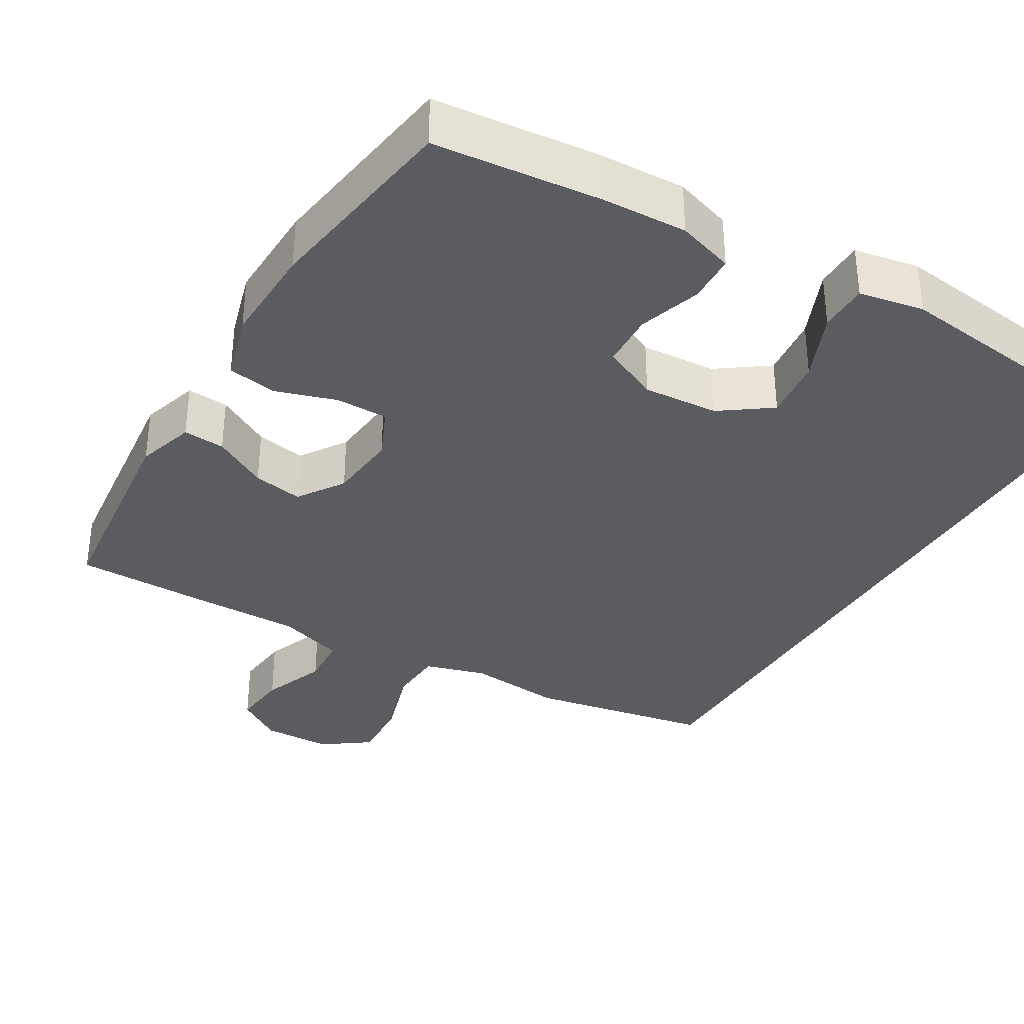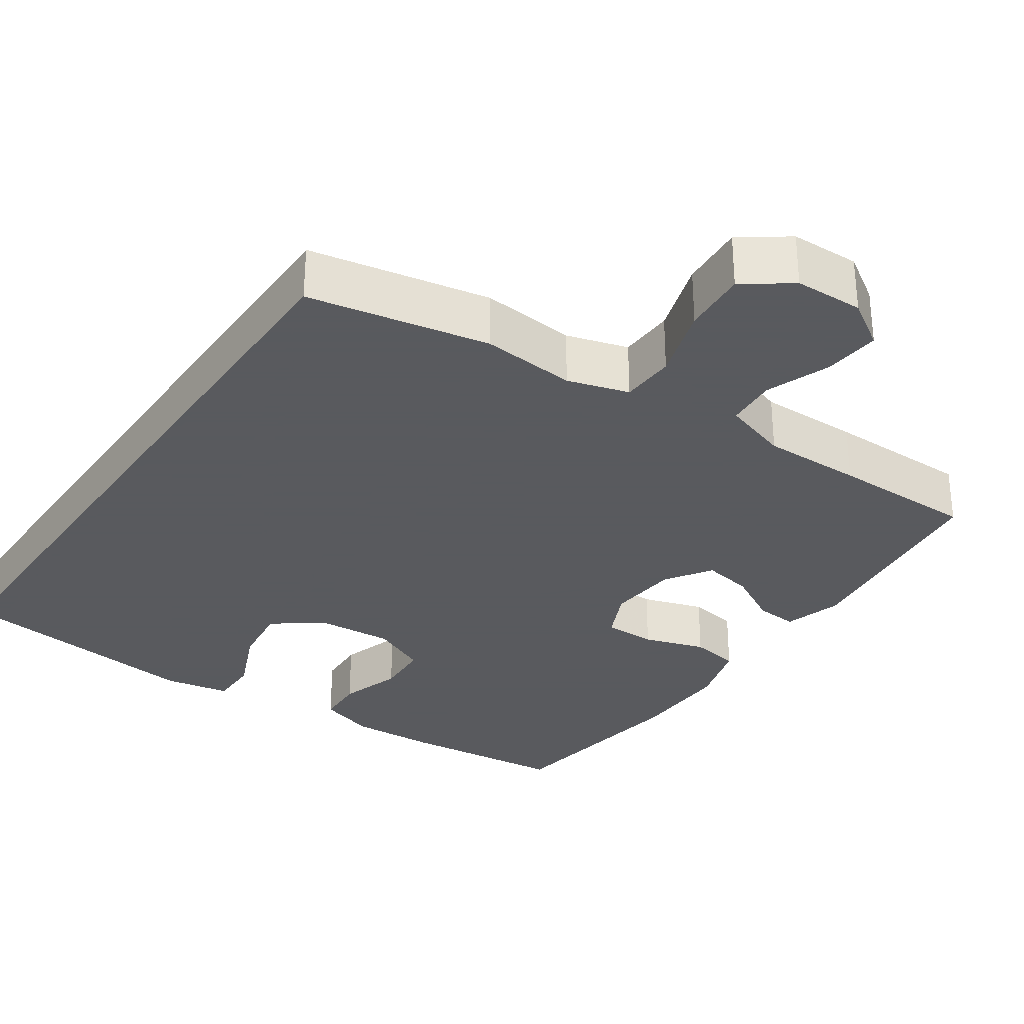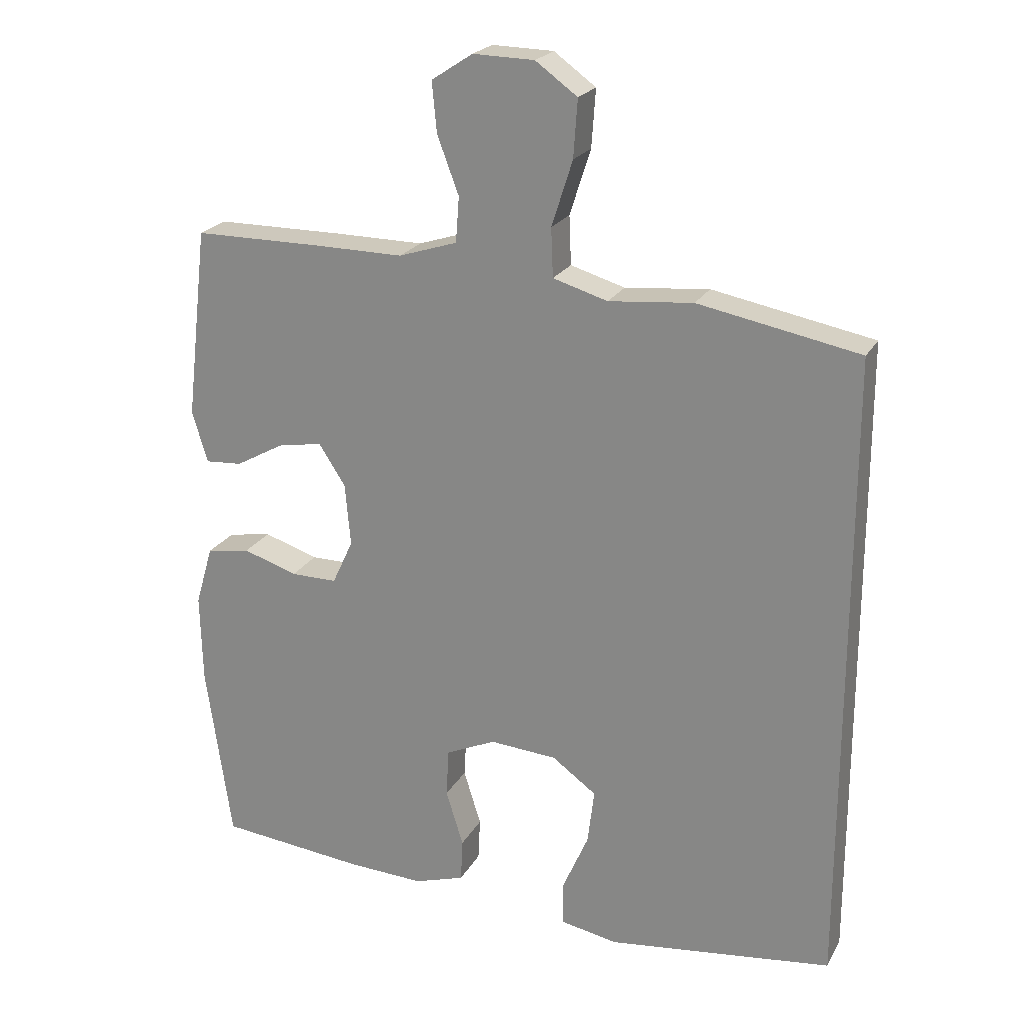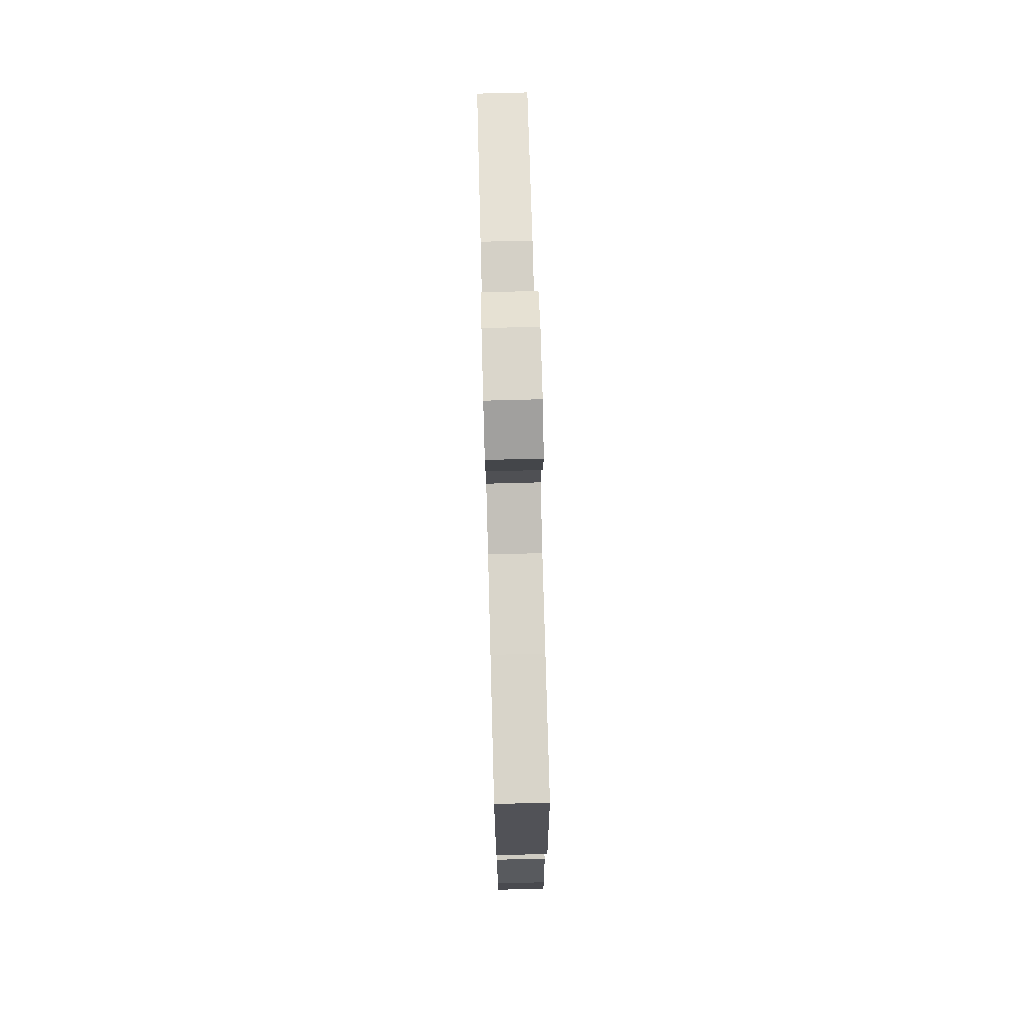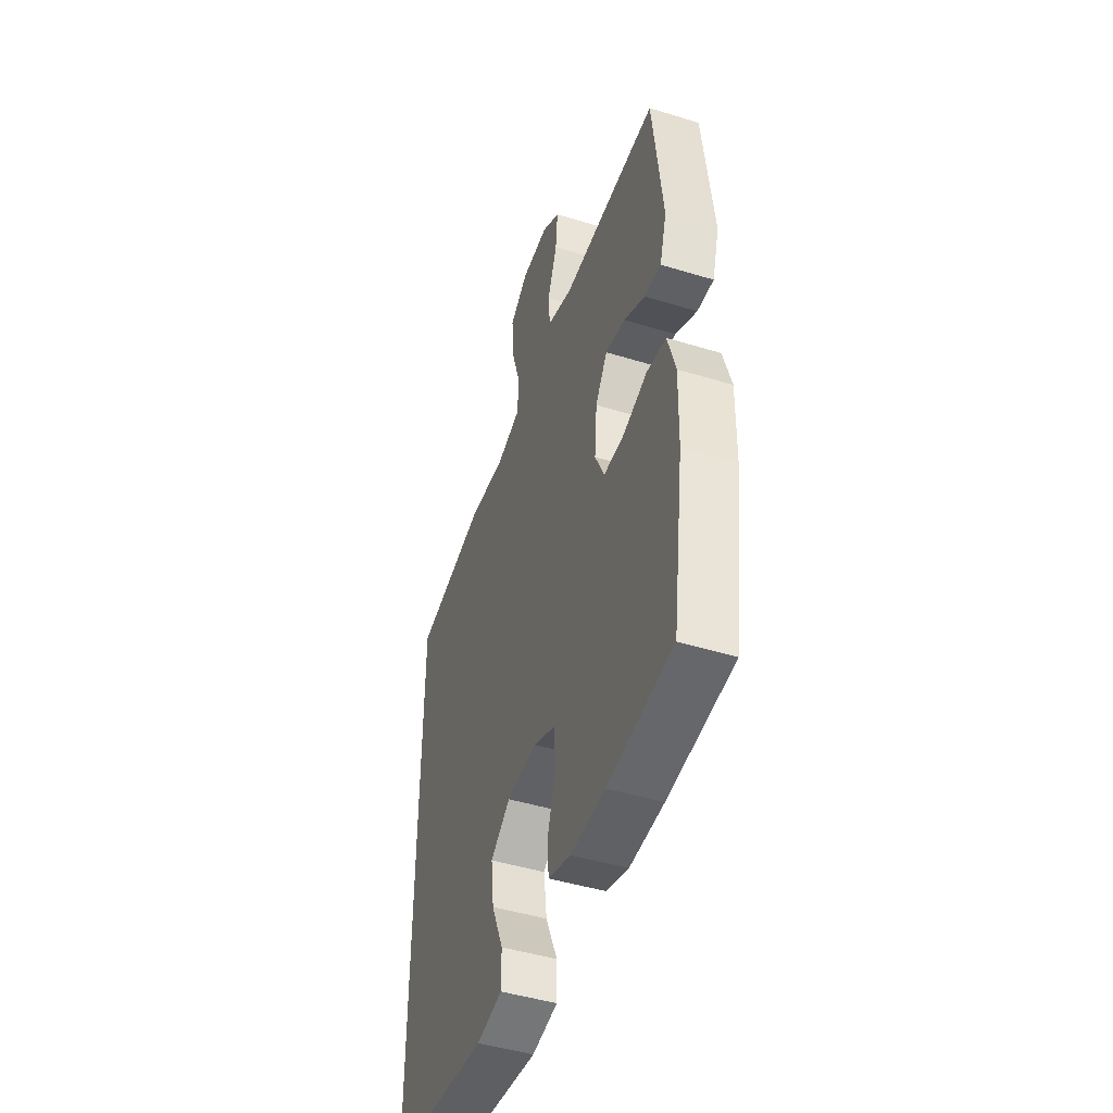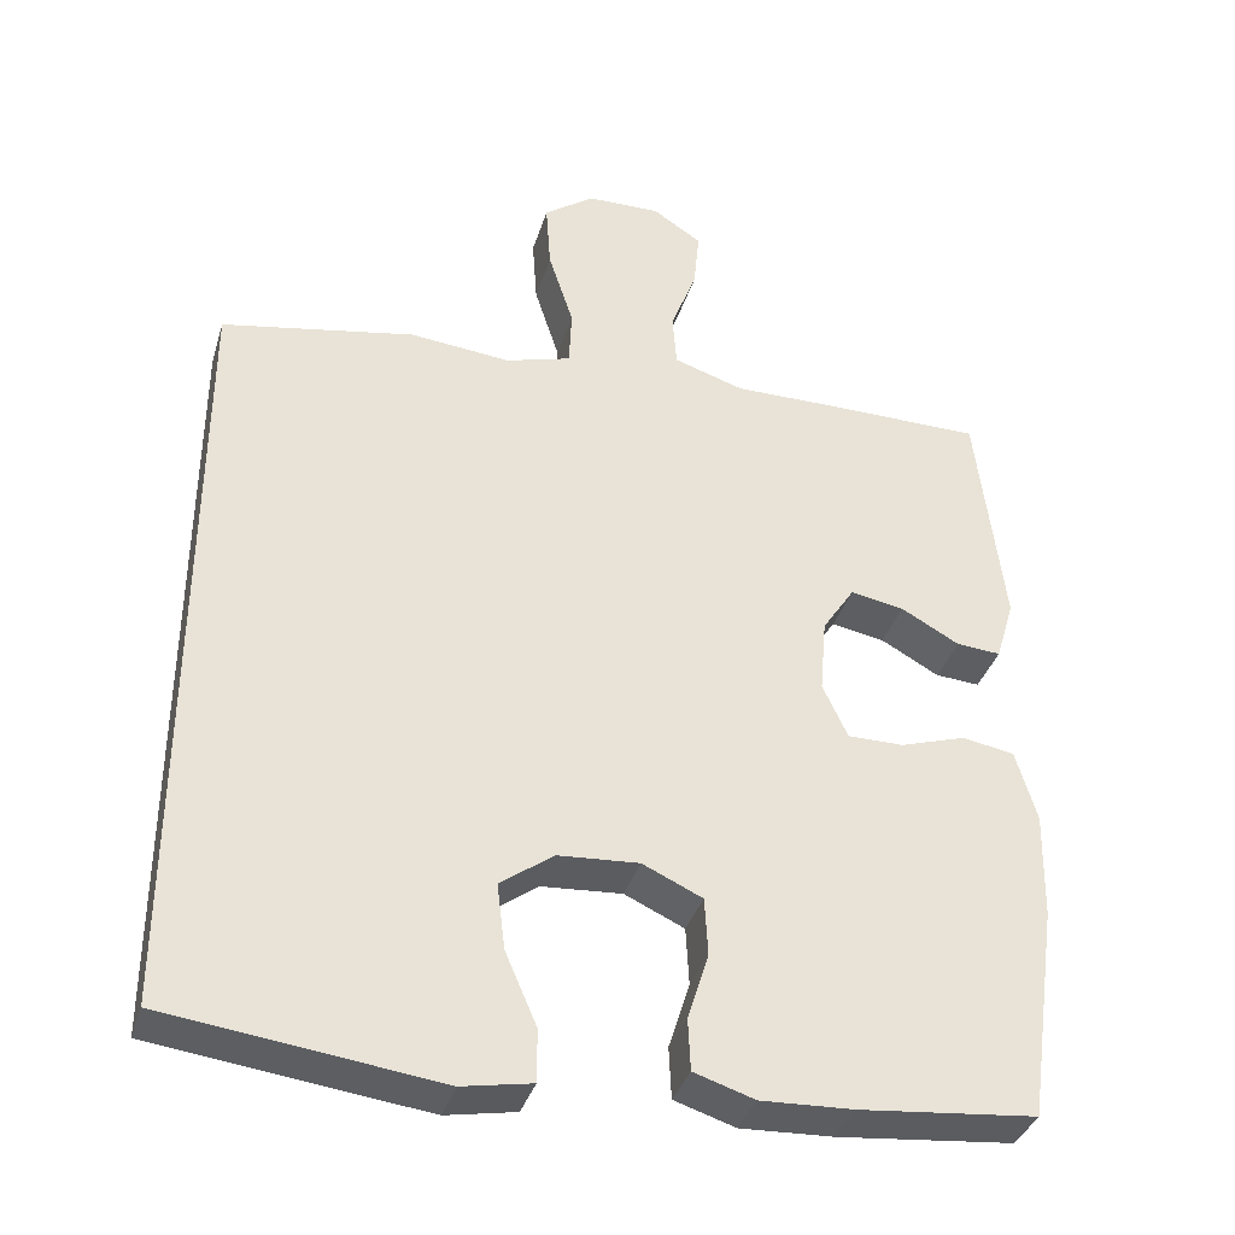
<metadata>
{"format":"obj","ext":"obj","renderer":"f3d","projection":"perspective","resolution":1024,"background":"white","views":[{"elev":-35.0,"azim":149.1,"up":"+Y"},{"elev":-31.2,"azim":-34.4,"up":"+Y"},{"elev":22.3,"azim":-157.7,"up":"+Z"},{"elev":75.1,"azim":88.5,"up":"+Z"},{"elev":-46.5,"azim":70.8,"up":"+Z"},{"elev":-36.7,"azim":-16.4,"up":"+Z"}]}
</metadata>
<code>
v 0.5 0.07 -0.5
v 0.282 0.07 -0.522
v 0.168 0.07 -0.527
v 0.093 0.07 -0.503
v 0.09 0.07 -0.439
v 0.116 0.07 -0.356
v 0.112 0.07 -0.284
v 0.038 0.07 -0.25
v -0.062 0.07 -0.257
v -0.128 0.07 -0.305
v -0.118 0.07 -0.387
v -0.079 0.07 -0.477
v -0.079 0.07 -0.542
v -0.165 0.07 -0.558
v -0.5 0.07 -0.516
v -0.5 0.07 0.436
v -0.261 0.07 0.481
v -0.136 0.07 0.469
v -0.055 0.07 0.493
v -0.052 0.07 0.565
v -0.083 0.07 0.662
v -0.089 0.07 0.747
v -0.027 0.07 0.792
v 0.064 0.07 0.794
v 0.125 0.07 0.754
v 0.118 0.07 0.68
v 0.086 0.07 0.595
v 0.091 0.07 0.528
v 0.178 0.07 0.5
v 0.31 0.07 0.501
v 0.5 0.07 0.5
v 0.533 0.07 0.216
v 0.51 0.07 0.139
v 0.455 0.07 0.143
v 0.383 0.07 0.183
v 0.317 0.07 0.195
v 0.277 0.07 0.134
v 0.269 0.07 0.041
v 0.3 0.07 -0.026
v 0.369 0.07 -0.026
v 0.45 0.07 0
v 0.515 0.07 -0.011
v 0.541 0.07 -0.1
v 0.538 0.07 -0.233
v 0.5 0 -0.5
v 0.282 0 -0.522
v 0.168 0 -0.527
v 0.093 0 -0.503
v 0.09 0 -0.439
v 0.116 0 -0.356
v 0.112 0 -0.284
v 0.038 0 -0.25
v -0.062 0 -0.257
v -0.128 0 -0.305
v -0.118 0 -0.387
v -0.079 0 -0.477
v -0.079 0 -0.542
v -0.165 0 -0.558
v -0.5 0 -0.516
v -0.5 0 0.436
v -0.261 0 0.481
v -0.136 0 0.469
v -0.055 0 0.493
v -0.052 0 0.565
v -0.083 0 0.662
v -0.089 0 0.747
v -0.027 0 0.792
v 0.064 0 0.794
v 0.125 0 0.754
v 0.118 0 0.68
v 0.086 0 0.595
v 0.091 0 0.528
v 0.178 0 0.5
v 0.31 0 0.501
v 0.5 0 0.5
v 0.533 0 0.216
v 0.51 0 0.139
v 0.455 0 0.143
v 0.383 0 0.183
v 0.317 0 0.195
v 0.277 0 0.134
v 0.269 0 0.041
v 0.3 0 -0.026
v 0.369 0 -0.026
v 0.45 0 0
v 0.515 0 -0.011
v 0.541 0 -0.1
v 0.538 0 -0.233
f 4 5 6
f 3 4 6
f 2 3 6
f 1 2 6
f 44 1 6
f 43 44 6
f 42 43 6
f 41 42 6
f 40 41 6
f 39 40 6 7
f 38 39 7 8
f 37 38 8 9
f 36 37 9 10
f 33 34 35
f 32 33 35
f 31 32 35
f 30 31 35
f 29 30 35
f 28 29 35 36
f 25 26 27
f 24 25 27
f 23 24 27
f 22 23 27
f 21 22 27
f 20 21 27
f 19 20 27 28
f 28 36 10
f 19 28 10
f 18 19 10
f 14 15 16
f 13 14 16
f 12 13 16
f 11 12 16
f 10 11 16 17
f 10 17 18
f 50 49 48
f 50 48 47
f 50 47 46
f 50 46 45
f 50 45 88
f 50 88 87
f 50 87 86
f 50 86 85
f 50 85 84
f 51 50 84 83
f 52 51 83 82
f 53 52 82 81
f 54 53 81 80
f 79 78 77
f 79 77 76
f 79 76 75
f 79 75 74
f 79 74 73
f 80 79 73 72
f 71 70 69
f 71 69 68
f 71 68 67
f 71 67 66
f 71 66 65
f 71 65 64
f 72 71 64 63
f 54 80 72
f 54 72 63
f 54 63 62
f 60 59 58
f 60 58 57
f 60 57 56
f 60 56 55
f 61 60 55 54
f 62 61 54
f 1 45 46 2
f 2 46 47 3
f 3 47 48 4
f 4 48 49 5
f 5 49 50 6
f 6 50 51 7
f 7 51 52 8
f 8 52 53 9
f 9 53 54 10
f 10 54 55 11
f 11 55 56 12
f 12 56 57 13
f 13 57 58 14
f 14 58 59 15
f 15 59 60 16
f 16 60 61 17
f 17 61 62 18
f 18 62 63 19
f 19 63 64 20
f 20 64 65 21
f 21 65 66 22
f 22 66 67 23
f 23 67 68 24
f 24 68 69 25
f 25 69 70 26
f 26 70 71 27
f 27 71 72 28
f 28 72 73 29
f 29 73 74 30
f 30 74 75 31
f 31 75 76 32
f 32 76 77 33
f 33 77 78 34
f 34 78 79 35
f 35 79 80 36
f 36 80 81 37
f 37 81 82 38
f 38 82 83 39
f 39 83 84 40
f 40 84 85 41
f 41 85 86 42
f 42 86 87 43
f 43 87 88 44
f 44 88 45 1

</code>
